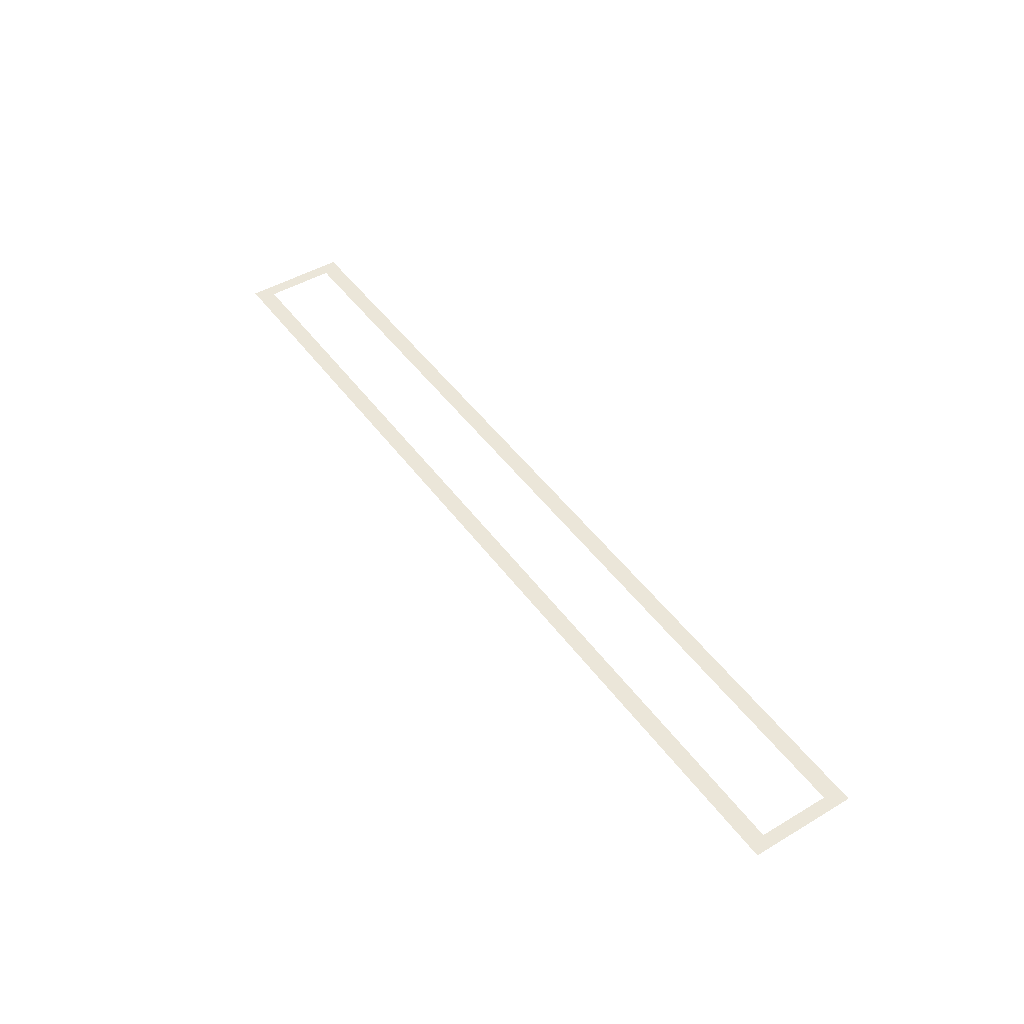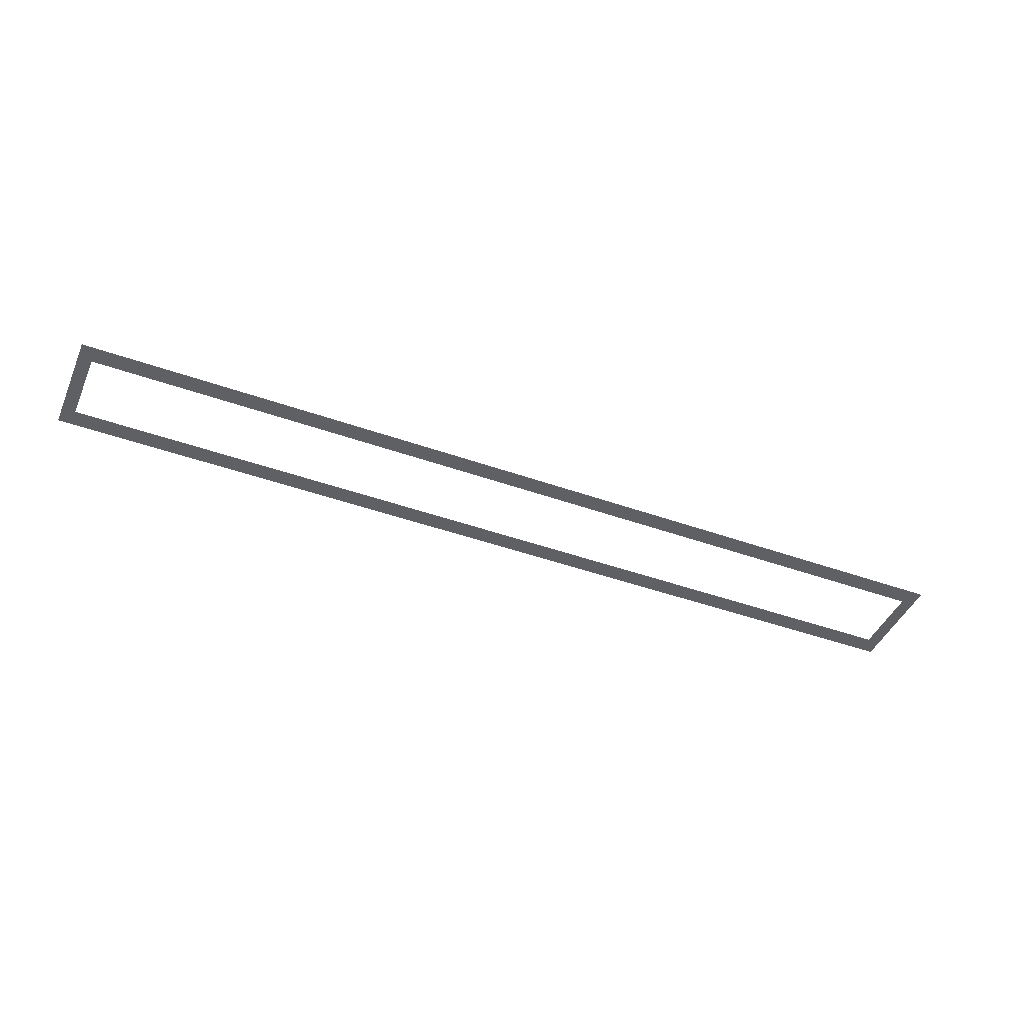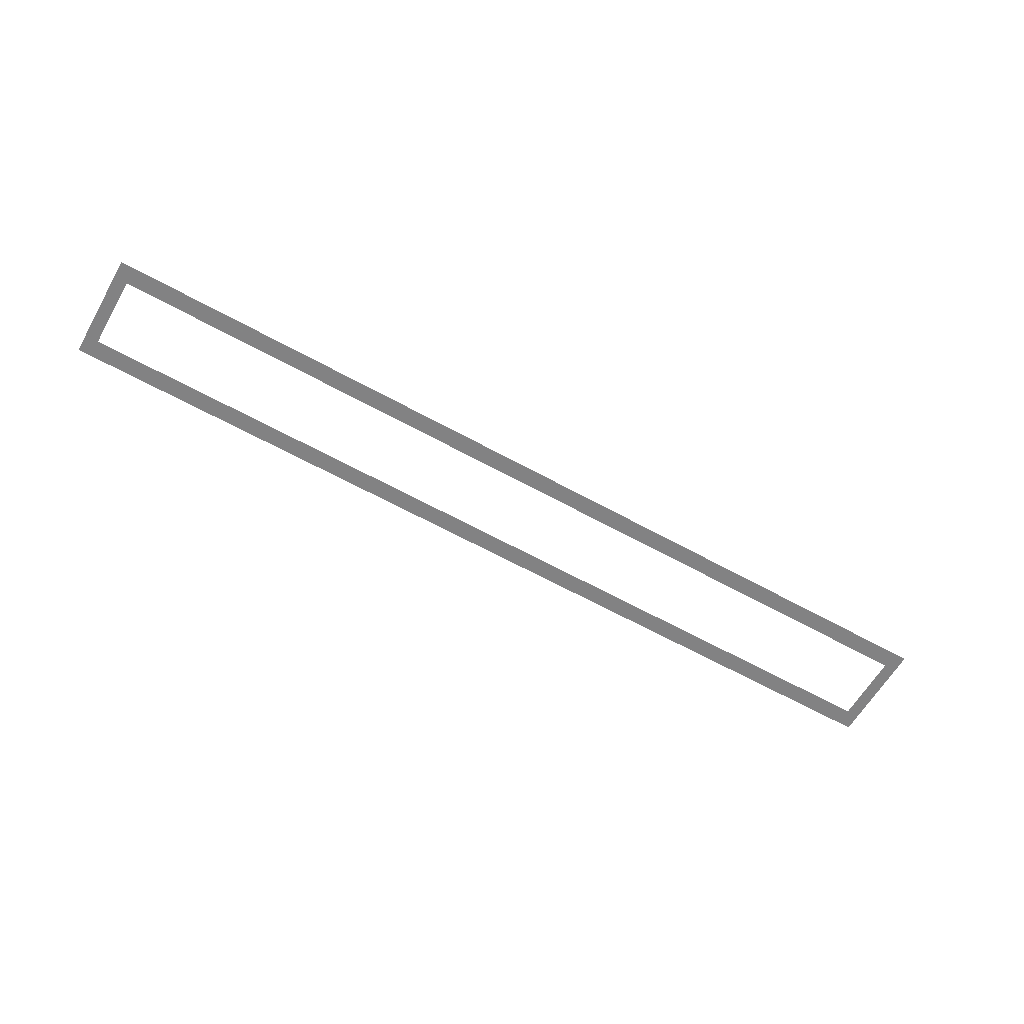
<metadata>
{"format":"obj","ext":"obj","renderer":"f3d","projection":"perspective","resolution":1024,"background":"white","views":[{"elev":46.7,"azim":-124.0,"up":"+Y"},{"elev":-44.2,"azim":157.3,"up":"+Y"},{"elev":-60.9,"azim":-29.7,"up":"+Y"}]}
</metadata>
<code>
v -2.625 0 0.3
v -2.625 0 -0.3
v -2.55 0 -0.2
v -2.55 0 0.2
v -2.625 0 0.3
v -2.55 0 0.2
v -1.987 0 0.2
v -2.625 0 0.3
v -1.987 0 0.2
v -1.711 0 0.2
v -2.625 0 0.3
v -1.711 0 0.2
v -1.248 0 0.2
v -2.625 0 0.3
v -1.248 0 0.2
v -1.071 0 0.2
v -2.625 0 0.3
v -1.071 0 0.2
v -0.508 0 0.2
v -2.625 0 0.3
v -0.508 0 0.2
v -0.2315 0 0.2
v -2.625 0 0.3
v -0.2315 0 0.2
v 0.3313 0 0.2
v 2.625 0 0.3
v 2.625 0 0.3
v 0.3313 0 0.2
v 0.508 0 0.2
v 2.625 0 0.3
v 0.508 0 0.2
v 1.071 0 0.2
v 2.625 0 0.3
v 1.071 0 0.2
v 1.148 0 0.2
v 2.625 0 0.3
v 1.148 0 0.2
v 1.235 0 0.2
v 2.625 0 0.3
v 1.235 0 0.2
v 1.723 0 0.2
v 2.625 0 0.3
v 1.723 0 0.2
v 1.81 0 0.2
v 2.625 0 0.3
v 1.81 0 0.2
v 1.887 0 0.2
v 2.625 0 0.3
v 1.887 0 0.2
v 2.55 0 0.2
v 2.625 0 0.3
v 2.55 0 0.2
v 2.55 0 0.1126
v 2.625 0 0.3
v 2.55 0 0.1126
v 2.55 0 0.0437
v -2.625 0 -0.3
v -2.463 0 -0.2
v -2.55 0 -0.2
v -2.625 0 -0.3
v -1.711 0 -0.2
v -2.463 0 -0.2
v -2.625 0 -0.3
v -1.248 0 -0.2
v -1.711 0 -0.2
v -2.625 0 -0.3
v -1.071 0 -0.2
v -1.248 0 -0.2
v -2.625 0 -0.3
v -0.9835 0 -0.2
v -1.071 0 -0.2
v -2.625 0 -0.3
v -0.5044 0 -0.2
v -0.9835 0 -0.2
v -2.625 0 -0.3
v -0.4082 0 -0.2
v -0.5044 0 -0.2
v -2.625 0 -0.3
v -0.3313 0 -0.2
v -0.4082 0 -0.2
v -2.625 0 -0.3
v 2.625 0 -0.3
v 0.2315 0 -0.2
v -0.3313 0 -0.2
v 2.625 0 0.3
v 2.55 0 0.0437
v 2.55 0 -0.0437
v 2.625 0 -0.3
v 2.625 0 -0.3
v 0.5081 0 -0.2
v 0.2315 0 -0.2
v 2.625 0 -0.3
v 1.071 0 -0.2
v 0.5081 0 -0.2
v 2.625 0 -0.3
v 1.148 0 -0.2
v 1.071 0 -0.2
v 2.625 0 -0.3
v 1.235 0 -0.2
v 1.148 0 -0.2
v 2.625 0 -0.3
v 1.723 0 -0.2
v 1.235 0 -0.2
v 2.625 0 -0.3
v 1.81 0 -0.2
v 1.723 0 -0.2
v 2.625 0 -0.3
v 1.887 0 -0.2
v 1.81 0 -0.2
v 2.625 0 -0.3
v 2.55 0 -0.2
v 1.887 0 -0.2
v 2.625 0 -0.3
v 2.55 0 -0.1126
v 2.55 0 -0.2
v 2.625 0 -0.3
v 2.55 0 -0.0437
v 2.55 0 -0.1126
g mesh7465478
f 1 2 3
f 3 4 1
f 5 6 7
f 8 9 10
f 11 12 13
f 14 15 16
f 17 18 19
f 20 21 22
f 23 24 25
f 25 26 23
f 27 28 29
f 30 31 32
f 33 34 35
f 36 37 38
f 39 40 41
f 42 43 44
f 45 46 47
f 48 49 50
f 51 52 53
f 54 55 56
f 57 58 59
f 60 61 62
f 63 64 65
f 66 67 68
f 69 70 71
f 72 73 74
f 75 76 77
f 78 79 80
f 81 82 83
f 83 84 81
f 85 86 87
f 87 88 85
f 89 90 91
f 92 93 94
f 95 96 97
f 98 99 100
f 101 102 103
f 104 105 106
f 107 108 109
f 110 111 112
f 113 114 115
f 116 117 118

</code>
